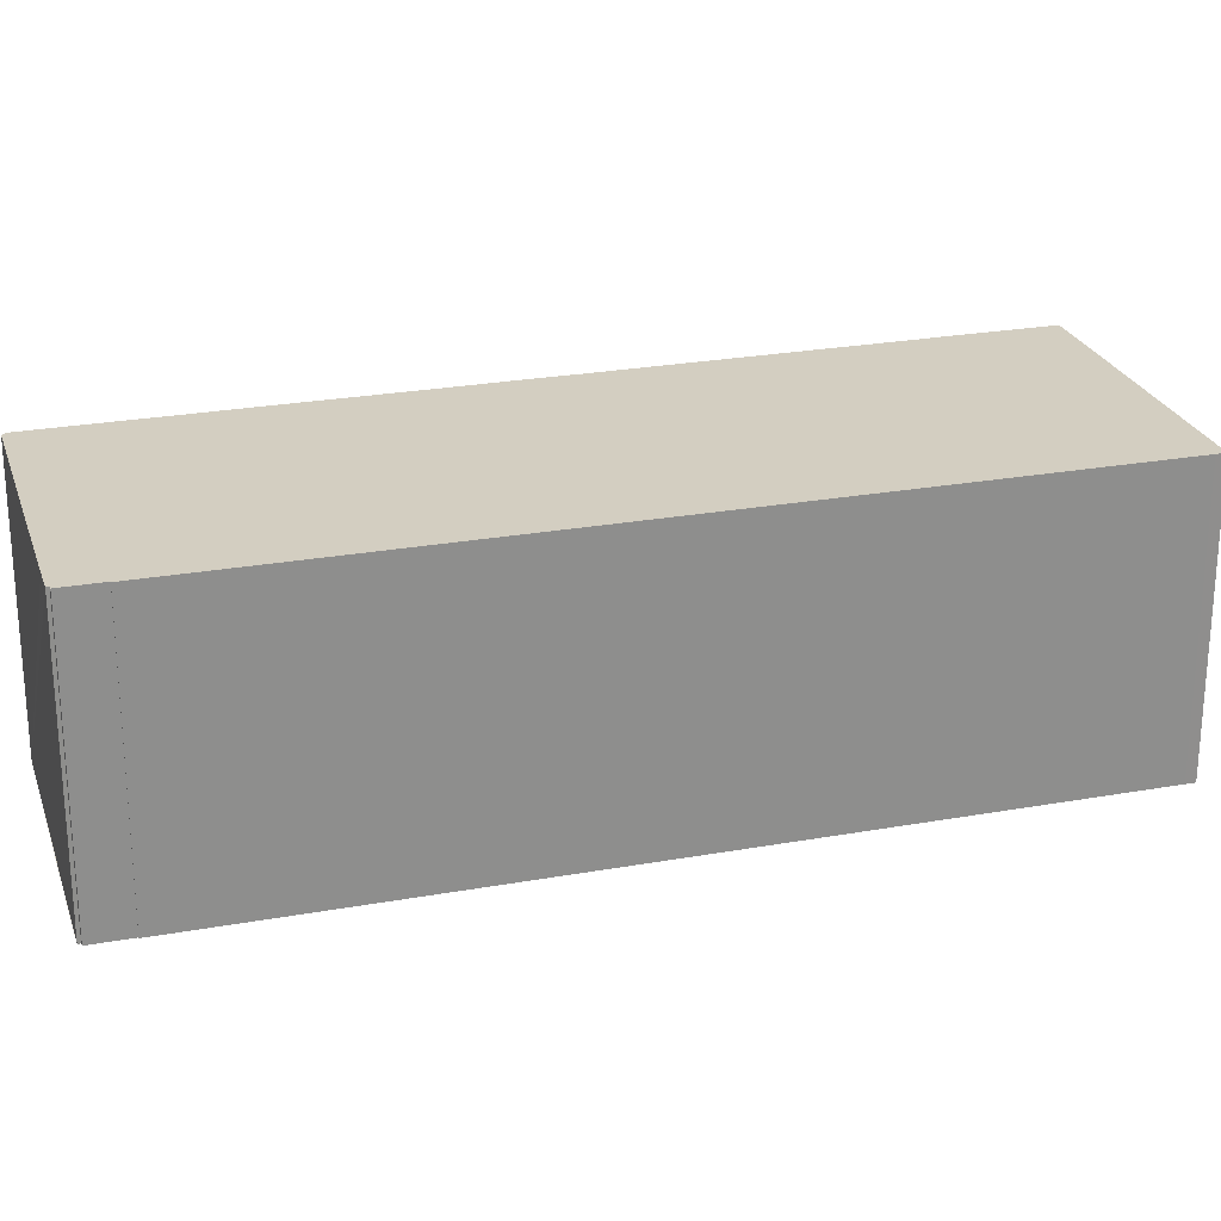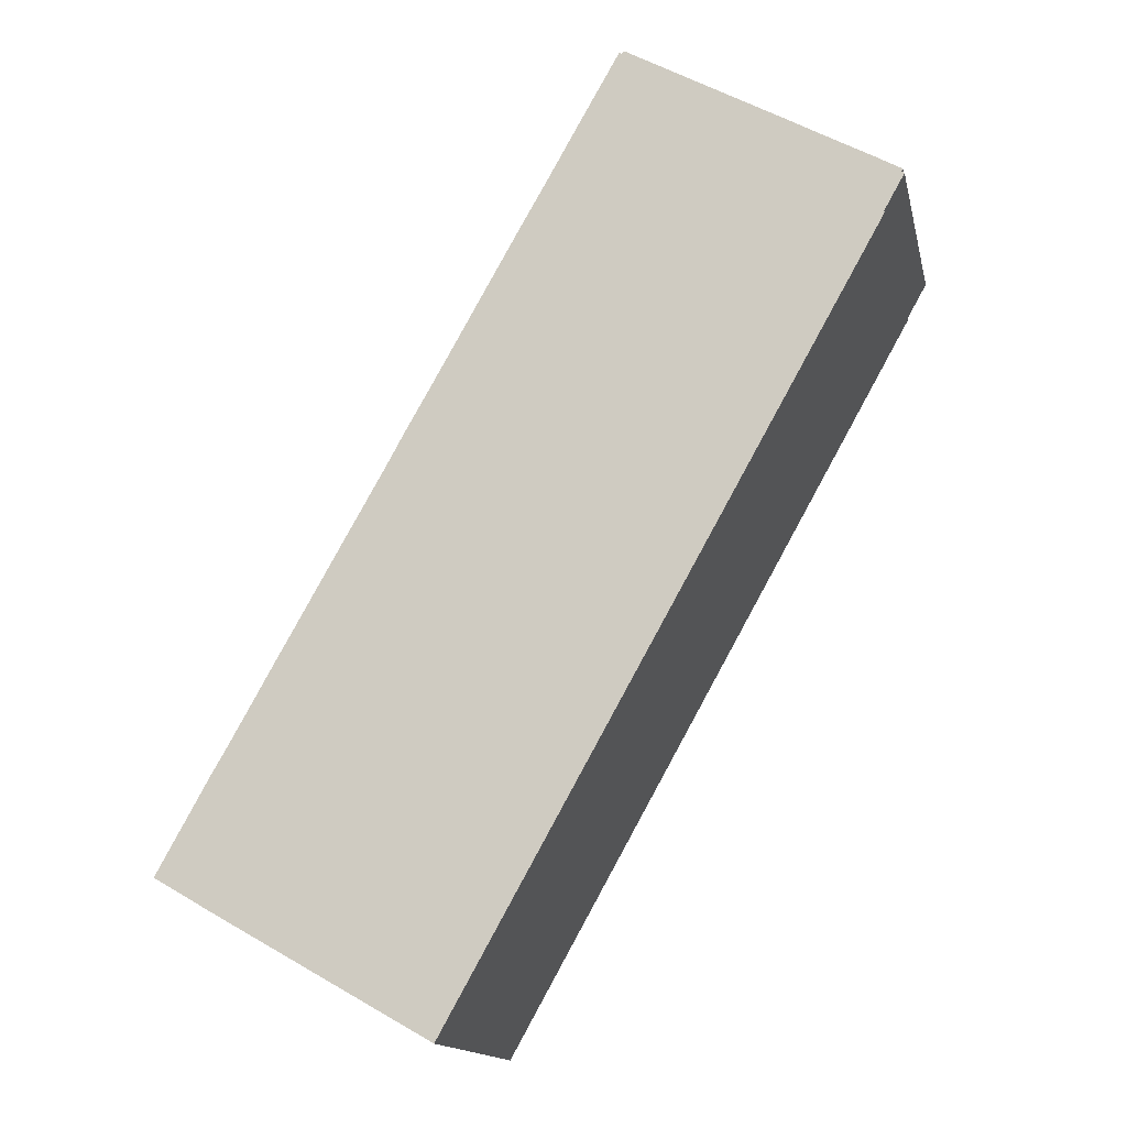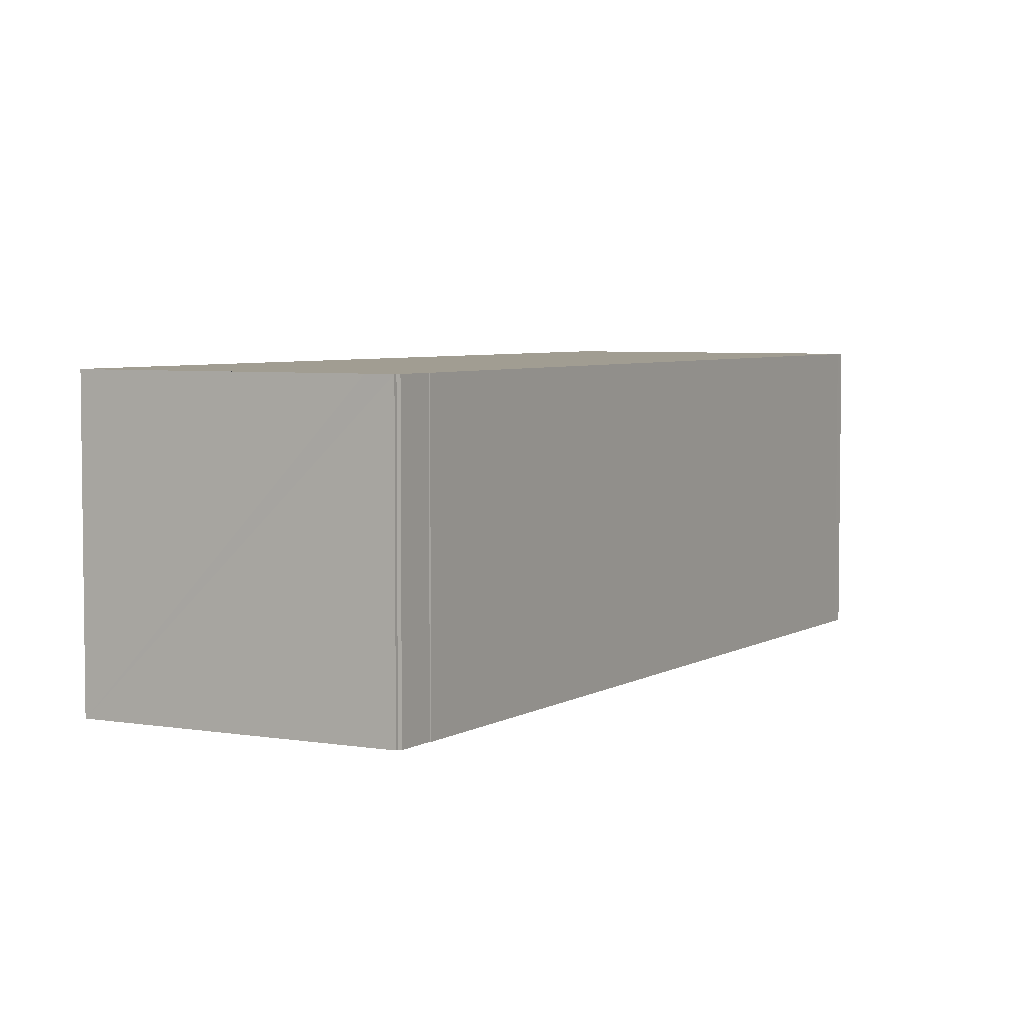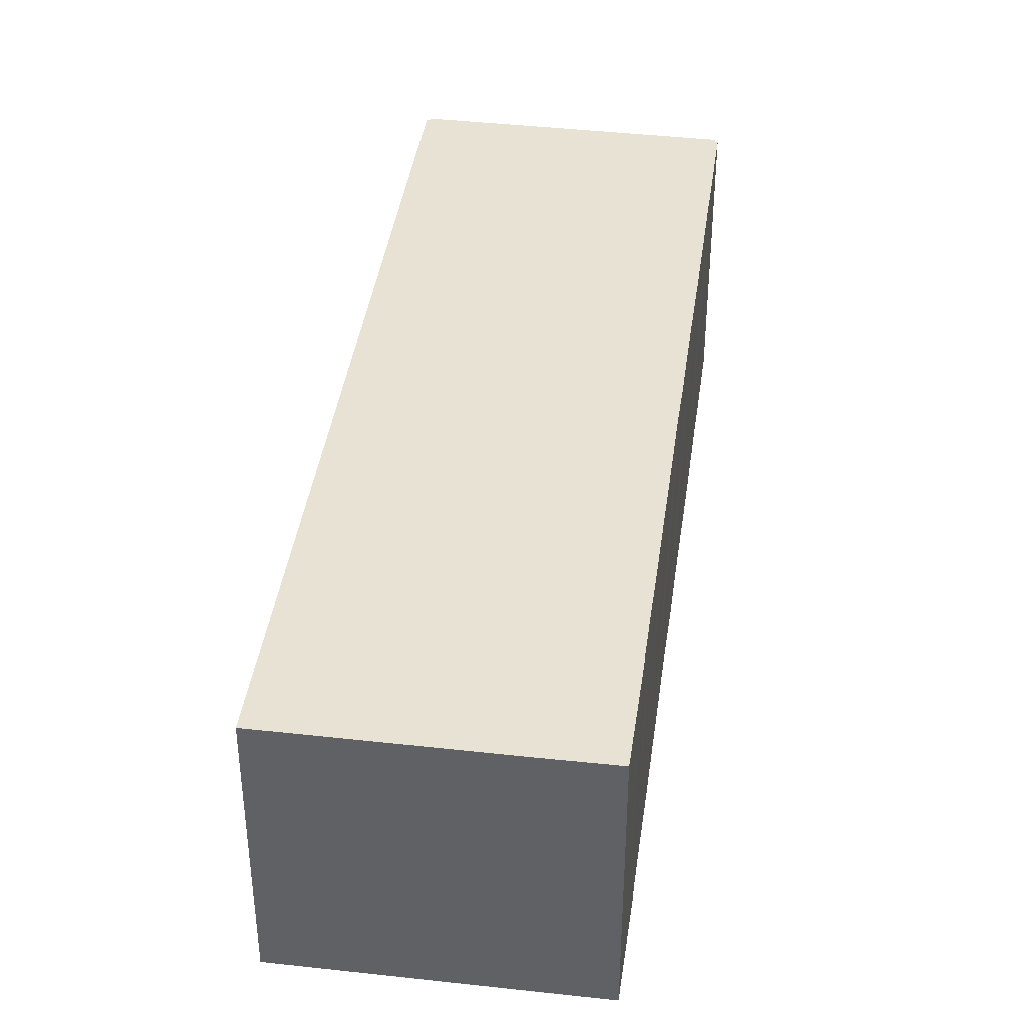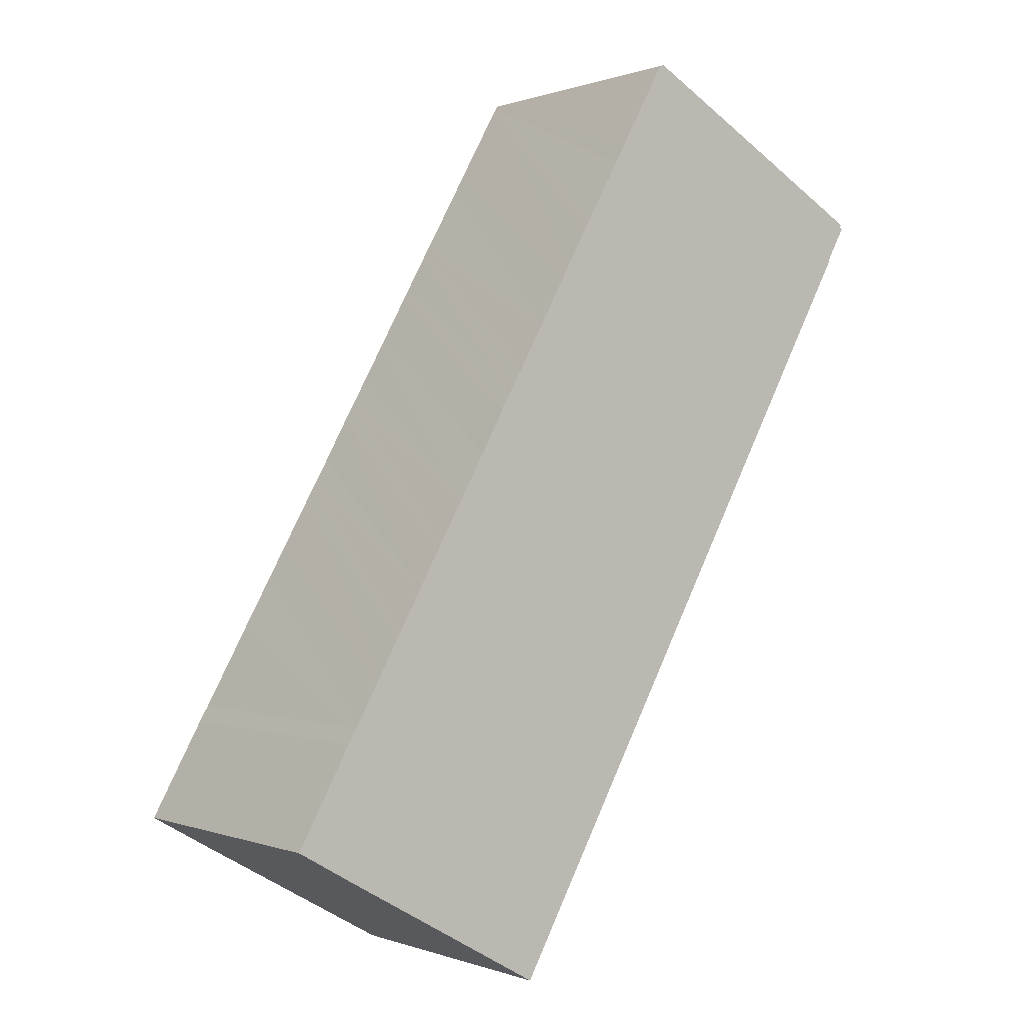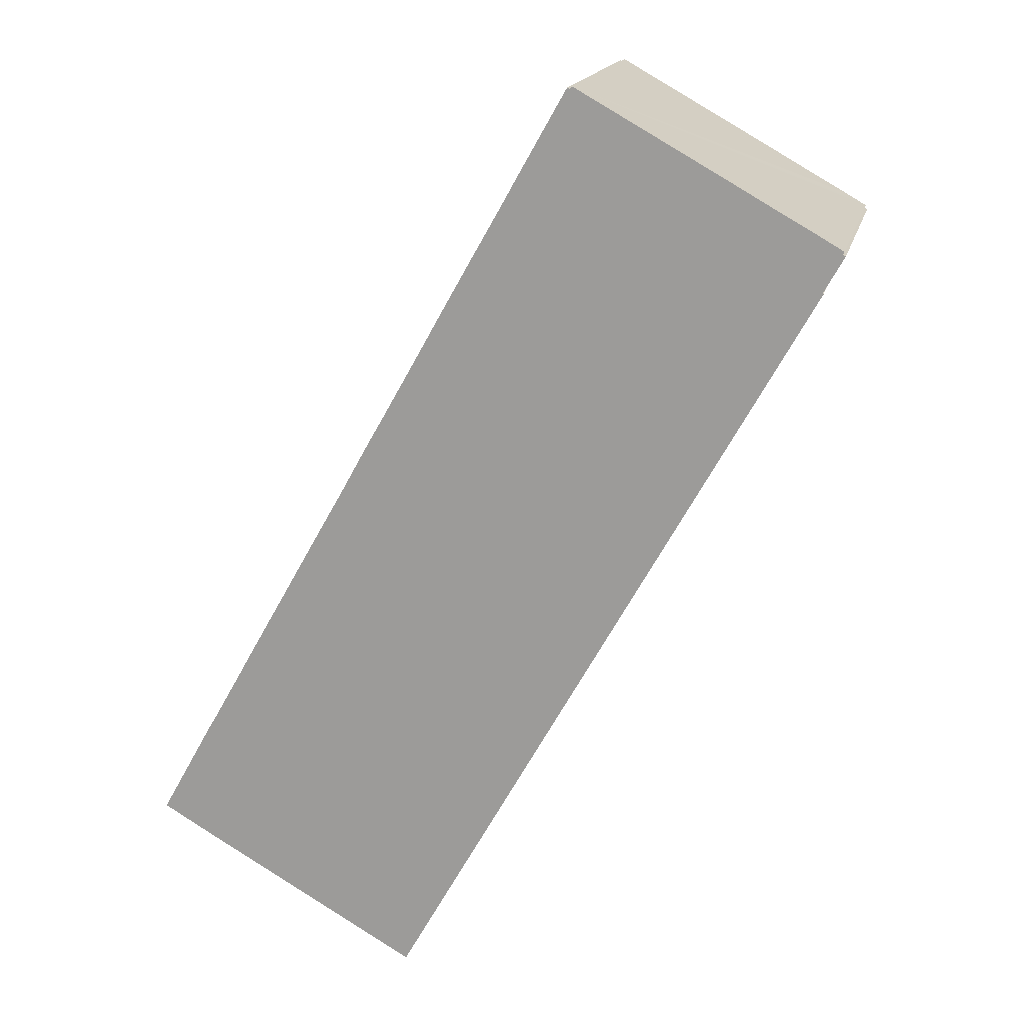
<metadata>
{"format":"obj","ext":"obj","renderer":"f3d","projection":"perspective","resolution":1024,"background":"white","views":[{"elev":24.9,"azim":102.9,"up":"+Y"},{"elev":-14.7,"azim":12.2,"up":"+Z"},{"elev":4.8,"azim":58.4,"up":"+Y"},{"elev":40.9,"azim":-142.7,"up":"+Y"},{"elev":0.1,"azim":-36.8,"up":"+Z"},{"elev":16.9,"azim":12.8,"up":"+Z"}]}
</metadata>
<code>
v  28.67 18.77 51.01
v  28.84 18.77 50.91
v  28.65 18.77 50.98
v  3.75 18.77 -2.165
v  17.82 18.77 -9.387
v  17.51 18.77 -9.964
v  0 18.77 1.15e-15
v  0.116 18.77 0.209
v  0.279 18.77 0.503
v  32.95 18.77 17.58
v  3.242 18.77 5.842
v  3.381 18.77 6.093
v  3.503 18.77 6.312
v  4.089 18.77 7.3
v  5.714 18.77 10.19
v  6.399 18.77 11.42
v  6.539 18.77 11.67
v  7.214 18.77 12.88
v  8.853 18.77 15.77
v  9.683 18.77 17.25
v  10.36 18.77 18.46
v  11.99 18.77 21.34
v  12.67 18.77 22.55
v  12.97 18.77 23.08
v  13.66 18.77 24.29
v  15.27 18.77 27.21
v  15.96 18.77 28.42
v  44.86 18.77 38.81
v  16.1 18.77 28.67
v  16.79 18.77 29.88
v  18.42 18.77 32.77
v  19.1 18.77 34
v  19.25 18.77 34.26
v  19.35 18.77 34.45
v  20.34 18.77 36.23
v  20.53 18.77 36.55
v  22.11 18.77 39.37
v  22.22 18.77 39.56
v  22.36 18.77 39.82
v  22.98 18.77 40.92
v  23.22 18.77 41.33
v  24.75 18.77 44.03
v  25.36 18.77 45.14
v  25.5 18.77 45.4
v  44.79 18.77 38.85
v  28.5 18.77 50.72
v  46.11 18.77 41.21
v  28.96 18.77 51.09
v  45.92 18.77 41.33
v  29 18.77 51.07
v  46.02 18.77 41.5
v  45.6 18.77 41.74
v  34.52 18.77 47.98
v  41.62 18.77 43.98
v  29.25 18.77 50.93
v  36.05 18.77 47.12
v  38.94 18.77 45.5
v  35.04 18.77 47.69
v  44.52 18.77 42.36
v  28.67 -3.124e-15 51.01
v  28.84 -3.117e-15 50.91
v  28.96 -3.129e-15 51.09
v  29 -3.127e-15 51.07
v  46.02 -2.541e-15 41.5
v  29.25 -3.119e-15 50.93
v  34.52 -2.938e-15 47.98
v  35.04 -2.92e-15 47.69
v  36.05 -2.885e-15 47.12
v  41.62 -2.693e-15 43.98
v  38.94 -2.786e-15 45.5
v  45.6 -2.556e-15 41.74
v  44.52 -2.594e-15 42.36
v  45.92 -2.531e-15 41.33
v  46.11 -2.523e-15 41.21
v  44.79 -2.379e-15 38.85
v  44.86 -2.377e-15 38.81
v  0 0 0
v  0.279 -3.08e-17 0.503
v  3.381 -3.731e-16 6.093
v  3.503 -3.865e-16 6.312
v  0.116 -1.28e-17 0.209
v  3.242 -3.577e-16 5.842
v  4.089 -4.47e-16 7.3
v  5.714 -6.24e-16 10.19
v  6.399 -6.992e-16 11.42
v  6.539 -7.145e-16 11.67
v  7.214 -7.885e-16 12.88
v  8.853 -9.659e-16 15.77
v  9.683 -1.056e-15 17.25
v  10.36 -1.13e-15 18.46
v  11.99 -1.307e-15 21.34
v  12.67 -1.381e-15 22.55
v  12.97 -1.413e-15 23.08
v  13.66 -1.487e-15 24.29
v  15.27 -1.666e-15 27.21
v  15.96 -1.74e-15 28.42
v  16.1 -1.755e-15 28.67
v  16.79 -1.829e-15 29.88
v  18.42 -2.007e-15 32.77
v  19.1 -2.082e-15 34
v  19.25 -2.098e-15 34.26
v  19.35 -2.109e-15 34.45
v  20.34 -2.218e-15 36.23
v  20.53 -2.238e-15 36.55
v  22.11 -2.41e-15 39.37
v  22.22 -2.422e-15 39.56
v  22.36 -2.438e-15 39.82
v  22.98 -2.506e-15 40.92
v  23.22 -2.531e-15 41.33
v  24.75 -2.696e-15 44.03
v  25.36 -2.764e-15 45.14
v  25.5 -2.78e-15 45.4
v  28.5 -3.106e-15 50.72
v  28.65 -3.121e-15 50.98
v  32.95 -1.077e-15 17.58
v  17.82 5.748e-16 -9.387
v  17.51 6.101e-16 -9.964
v  3.75 1.326e-16 -2.165
g defaultobject
f 1 2 3
f 4 5 6
f 5 4 7
f 5 7 8
f 5 8 9
f 5 9 10
f 10 9 11
f 10 11 12
f 10 12 13
f 10 13 14
f 10 14 15
f 10 15 16
f 10 16 17
f 10 17 18
f 10 18 19
f 10 19 20
f 10 20 21
f 10 21 22
f 10 22 23
f 10 23 24
f 10 24 25
f 10 25 26
f 10 26 27
f 10 27 28
f 28 27 29
f 28 29 30
f 28 30 31
f 28 31 32
f 28 32 33
f 28 33 34
f 28 34 35
f 28 35 36
f 28 36 37
f 28 37 38
f 28 38 39
f 28 39 40
f 28 40 41
f 28 41 42
f 28 42 43
f 28 43 44
f 28 44 45
f 46 45 44
f 45 46 47
f 47 46 3
f 47 3 2
f 47 2 48
f 47 48 49
f 49 48 50
f 49 50 51
f 51 50 52
f 53 54 55
f 54 53 56
f 54 56 57
f 56 53 58
f 52 54 59
f 54 52 50
f 54 50 55
f 60 2 1
f 2 60 61
f 62 50 48
f 50 62 55
f 55 62 53
f 53 62 58
f 58 62 56
f 56 62 57
f 57 62 54
f 54 62 59
f 59 62 52
f 52 62 51
f 51 62 63
f 51 63 64
f 64 63 65
f 64 65 66
f 64 66 67
f 64 67 68
f 64 68 69
f 69 68 70
f 64 69 71
f 71 69 72
f 73 47 49
f 47 73 74
f 75 28 45
f 28 75 76
f 61 48 2
f 48 61 62
f 77 8 7
f 8 77 9
f 9 77 11
f 11 77 12
f 12 77 13
f 13 77 78
f 13 78 79
f 13 79 80
f 78 77 81
f 79 78 82
f 80 14 13
f 14 80 83
f 83 15 14
f 15 83 16
f 16 83 17
f 17 83 18
f 18 83 19
f 19 83 20
f 20 83 84
f 20 84 21
f 21 84 22
f 22 84 85
f 22 85 86
f 22 86 87
f 22 87 23
f 23 87 88
f 23 88 24
f 24 88 25
f 25 88 26
f 26 88 89
f 26 89 90
f 26 90 27
f 27 90 91
f 27 91 29
f 29 91 30
f 30 91 31
f 31 91 92
f 31 92 93
f 31 93 94
f 31 94 32
f 32 94 95
f 32 95 33
f 33 95 34
f 34 95 35
f 35 95 36
f 36 95 96
f 36 96 37
f 37 96 97
f 37 97 98
f 37 98 99
f 37 99 38
f 38 99 39
f 39 99 40
f 40 99 41
f 41 99 42
f 42 99 100
f 42 100 101
f 42 101 102
f 42 102 103
f 42 103 43
f 43 103 44
f 44 103 104
f 44 104 46
f 46 104 105
f 46 105 106
f 46 106 107
f 46 107 108
f 46 108 109
f 46 109 110
f 46 110 3
f 3 110 1
f 1 110 111
f 1 111 112
f 1 112 113
f 1 113 60
f 60 113 114
f 64 49 51
f 49 64 73
f 74 45 47
f 45 74 75
f 76 10 28
f 10 76 115
f 10 115 5
f 5 115 116
f 5 116 6
f 6 116 117
f 117 4 6
f 4 117 7
f 7 117 77
f 77 117 118
f 116 118 117
f 118 116 115
f 118 115 77
f 77 115 81
f 81 115 78
f 78 115 82
f 82 115 79
f 79 115 80
f 80 115 83
f 83 115 84
f 84 115 85
f 85 115 86
f 86 115 87
f 87 115 88
f 88 115 89
f 89 115 90
f 90 115 91
f 91 115 92
f 92 115 93
f 93 115 94
f 94 115 95
f 95 115 76
f 95 76 96
f 96 76 97
f 97 76 98
f 98 76 99
f 99 76 100
f 100 76 101
f 101 76 102
f 102 76 103
f 103 76 104
f 104 76 105
f 105 76 106
f 106 76 107
f 107 76 108
f 108 76 109
f 109 76 110
f 110 76 111
f 111 76 112
f 112 76 75
f 112 75 113
f 113 75 74
f 113 74 73
f 113 73 64
f 113 64 71
f 113 71 72
f 113 72 69
f 113 69 70
f 113 70 68
f 113 68 67
f 113 67 114
f 114 67 66
f 114 66 61
f 61 66 65
f 61 65 63
f 61 63 62
f 60 114 61

</code>
